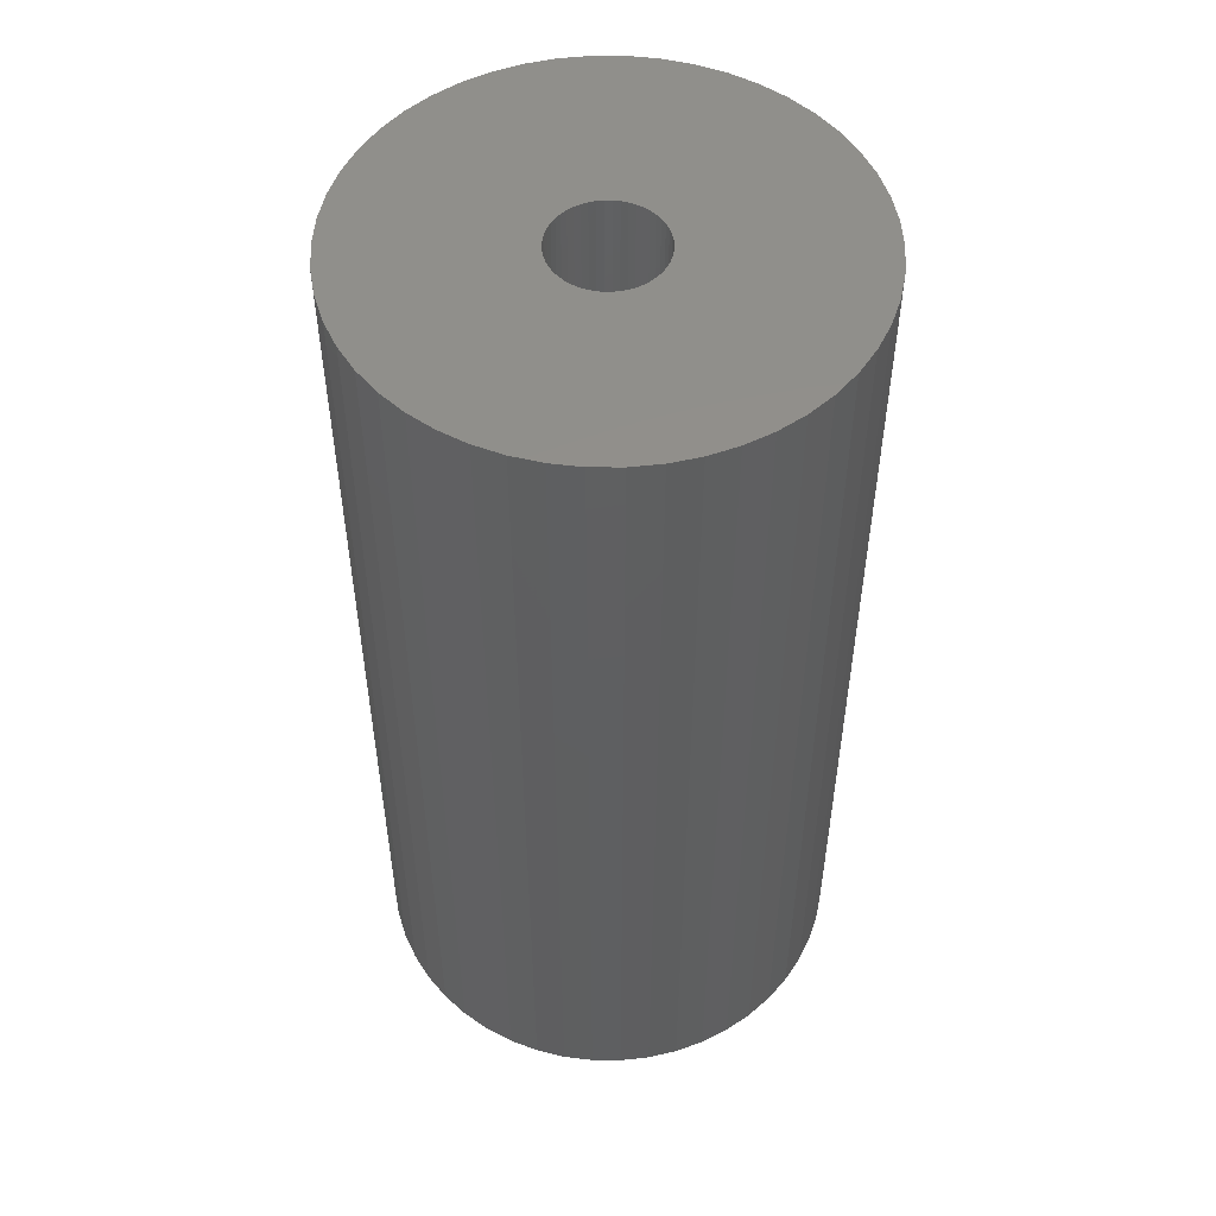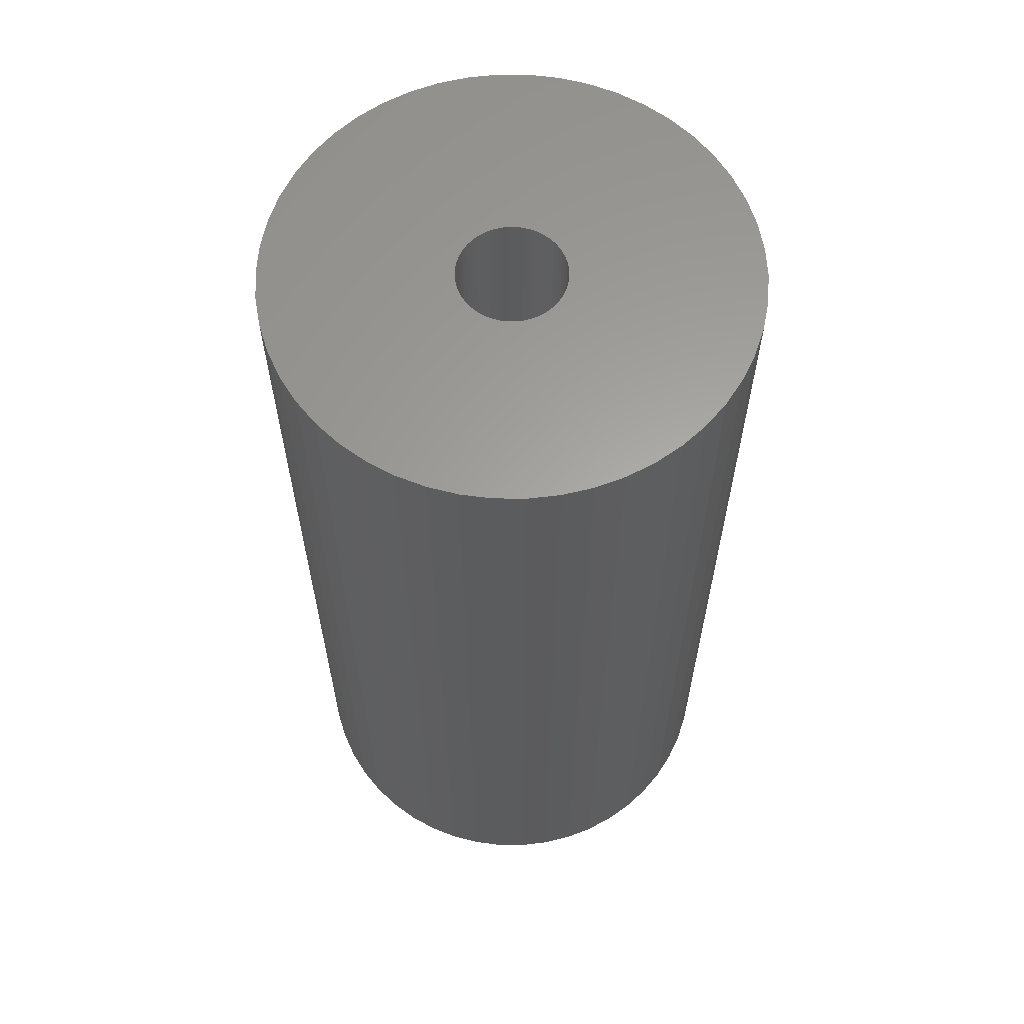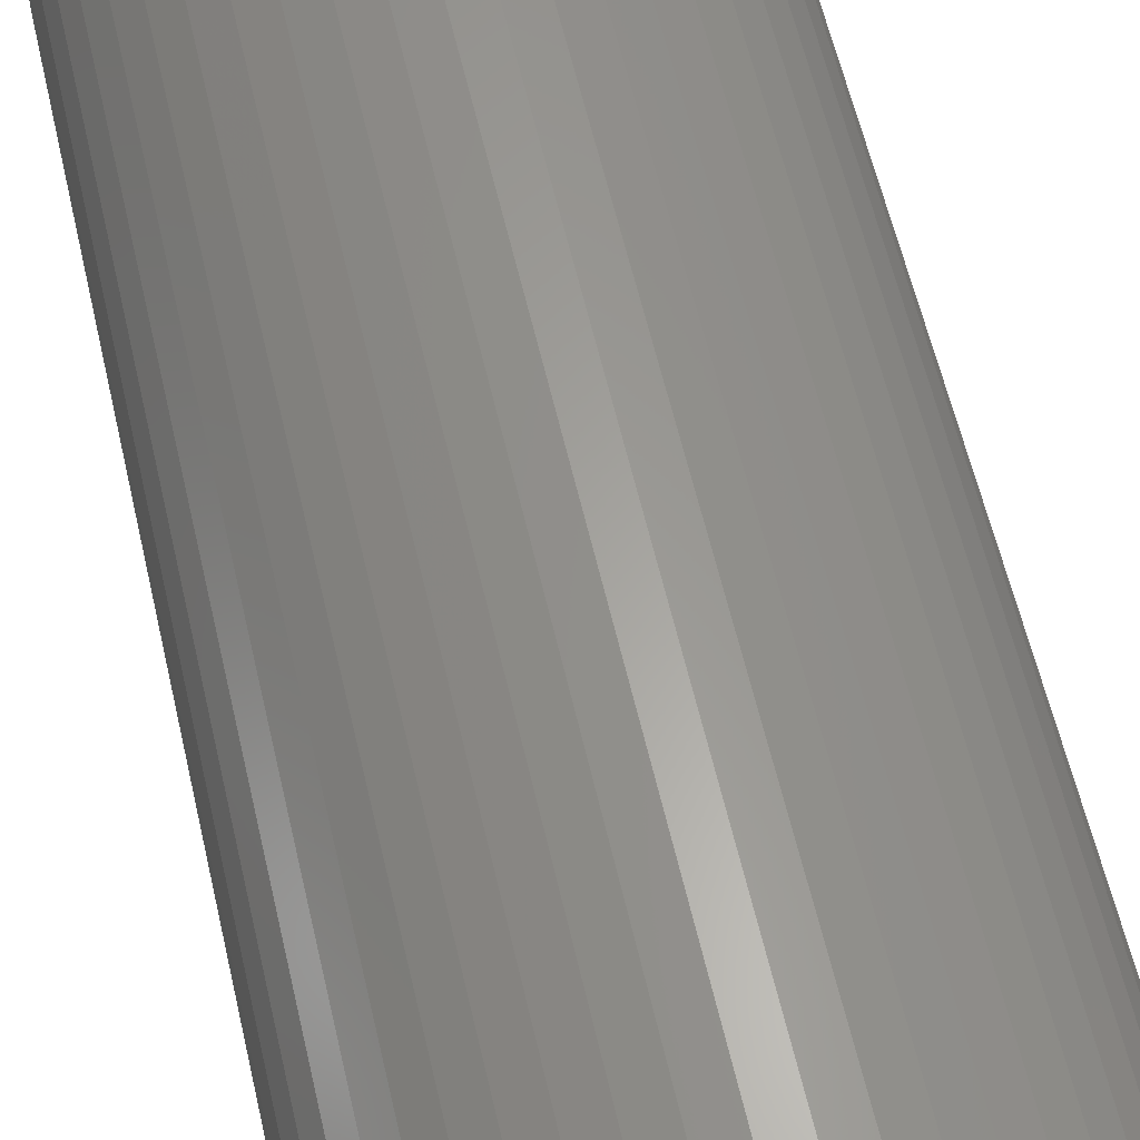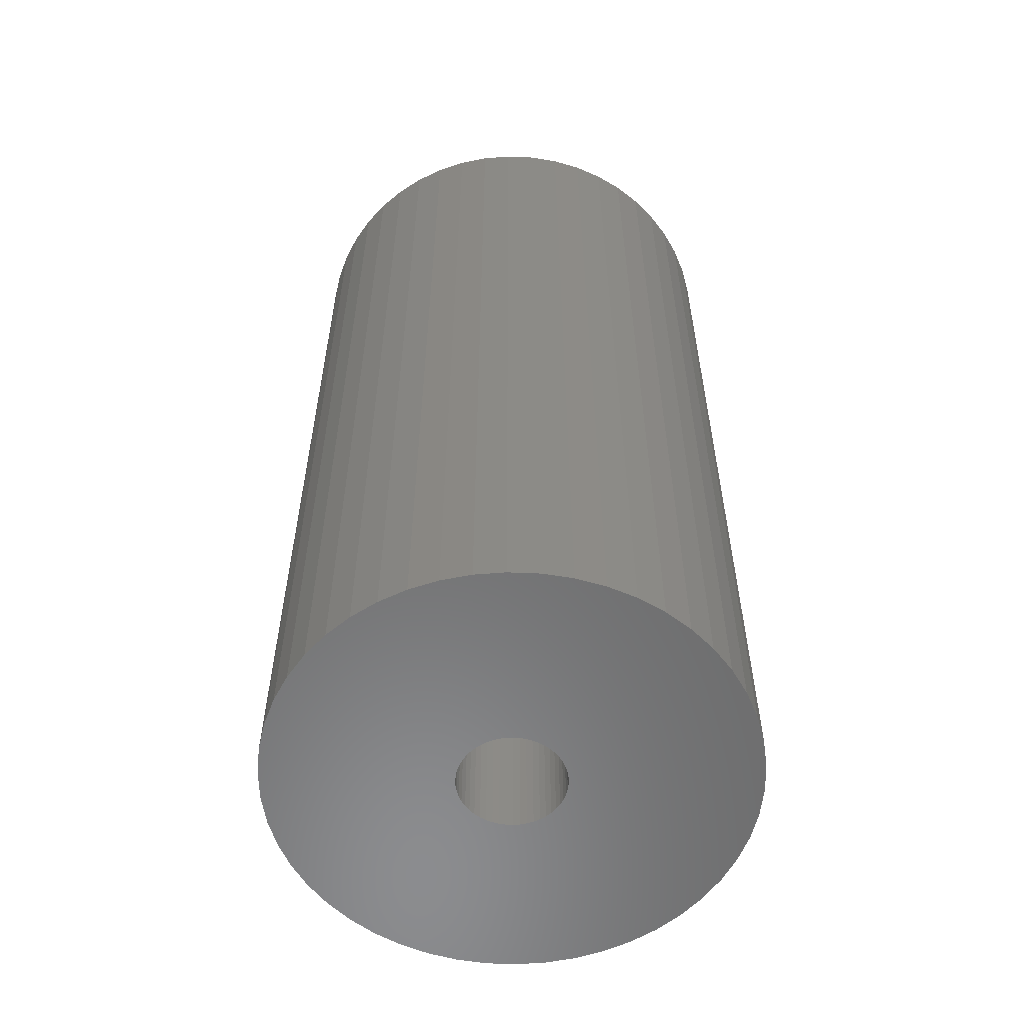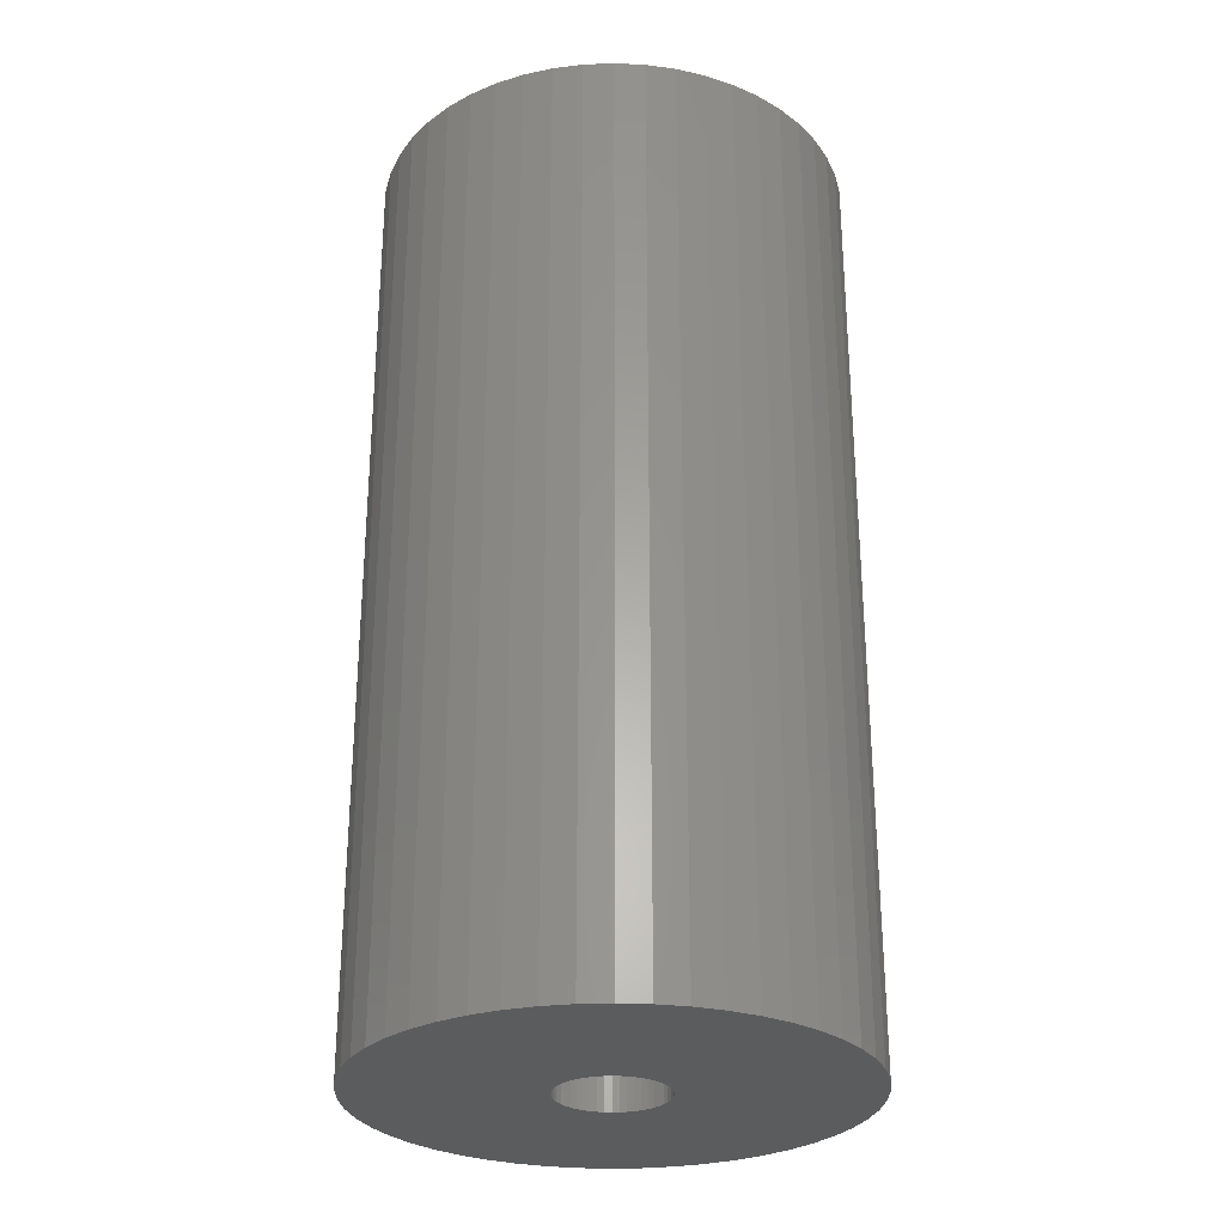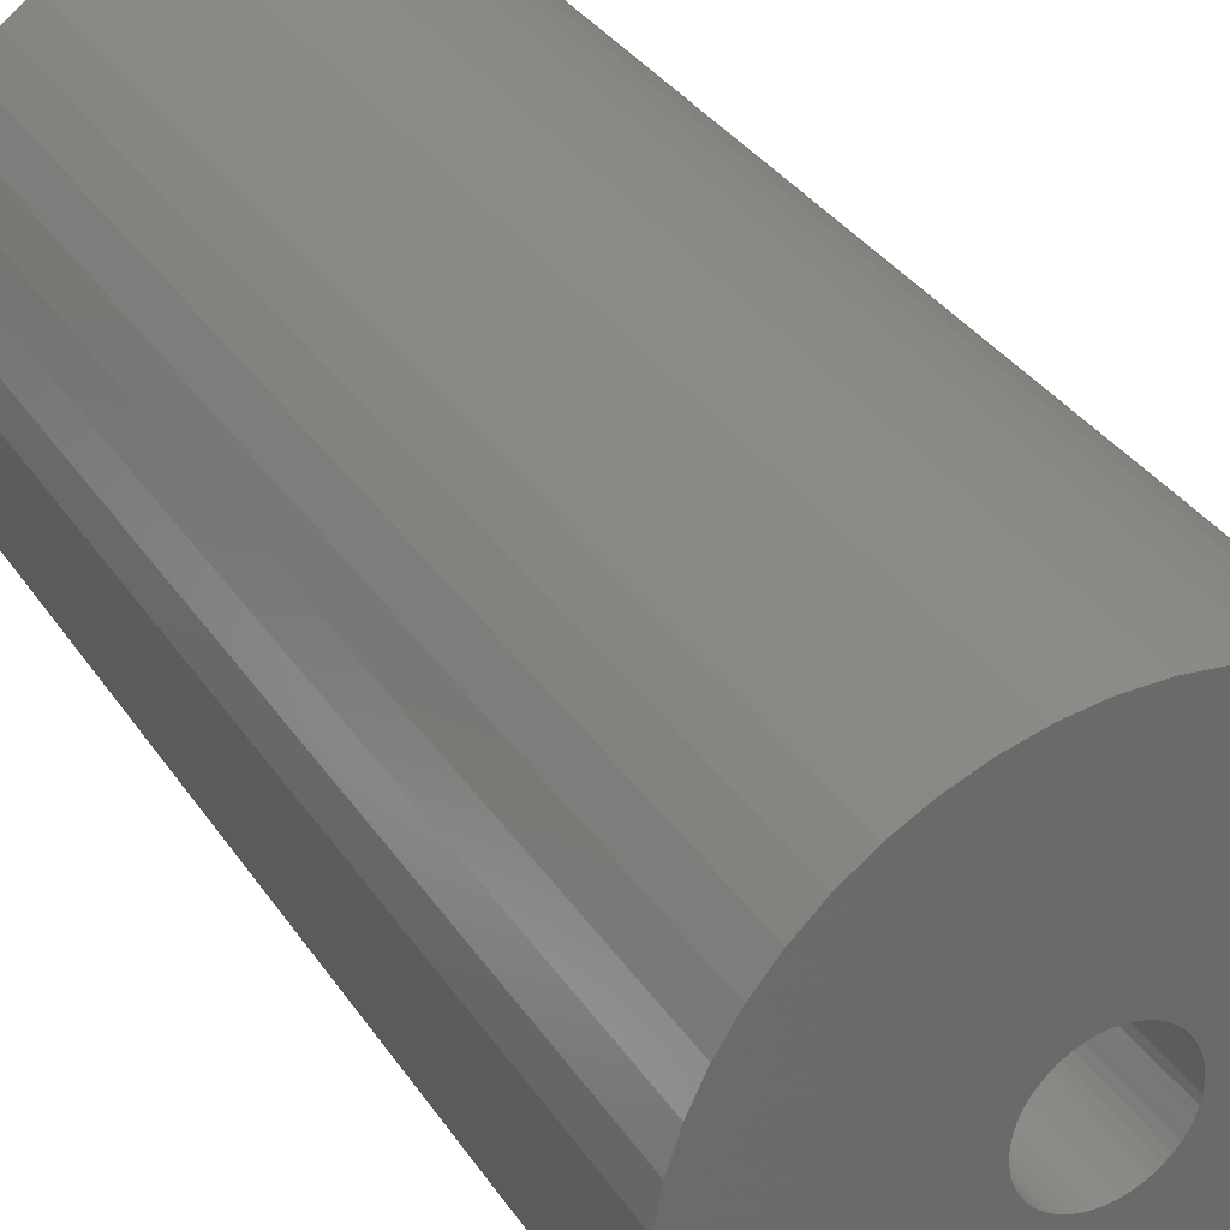
<metadata>
{"format":"stl","ext":"stl","renderer":"f3d","projection":"perspective","resolution":1024,"background":"white","views":[{"elev":51.8,"azim":65.2,"up":"+Z"},{"elev":61.9,"azim":-122.0,"up":"+Z"},{"elev":61.7,"azim":166.8,"up":"+Y"},{"elev":-57.4,"azim":-88.9,"up":"+Z"},{"elev":-28.4,"azim":96.8,"up":"+Z"},{"elev":33.5,"azim":151.6,"up":"+Y"}]}
</metadata>
<code>
# stl→obj: 200 verts, 400 faces
v 19 0 37.5
v 18.85 2.381 -37.5
v 18.85 2.381 37.5
v 19 0 -37.5
v -19 0 -37.5
v -18.85 2.381 37.5
v -18.85 2.381 -37.5
v -19 0 37.5
v 1.193 18.96 -37.5
v -1.193 18.96 37.5
v 1.193 18.96 37.5
v -1.193 18.96 -37.5
v -1.193 -18.96 -37.5
v 1.193 -18.96 37.5
v -1.193 -18.96 37.5
v 1.193 -18.96 -37.5
v 13.85 13.01 -37.5
v 12.11 14.64 37.5
v 13.85 13.01 37.5
v 12.11 14.64 -37.5
v -12.11 14.64 -37.5
v -13.85 13.01 37.5
v -12.11 14.64 37.5
v -13.85 13.01 -37.5
v -5.871 18.07 -37.5
v -8.09 17.19 37.5
v -5.871 18.07 37.5
v -8.09 17.19 -37.5
v 17.67 6.994 37.5
v 16.65 9.153 -37.5
v 16.65 9.153 37.5
v 17.67 6.994 -37.5
v 18.4 4.725 -37.5
v 18.4 4.725 37.5
v 15.37 11.17 -37.5
v 15.37 11.17 37.5
v 8.09 17.19 -37.5
v 5.871 18.07 37.5
v 8.09 17.19 37.5
v 5.871 18.07 -37.5
v 10.18 16.04 -37.5
v 10.18 16.04 37.5
v -17.67 6.994 -37.5
v -16.65 9.153 37.5
v -16.65 9.153 -37.5
v -17.67 6.994 37.5
v -15.37 11.17 -37.5
v -15.37 11.17 37.5
v -18.4 4.725 -37.5
v -18.4 4.725 37.5
v -3.56 18.66 -37.5
v -3.56 18.66 37.5
v 3.56 -18.66 37.5
v 3.56 -18.66 -37.5
v 5.871 -18.07 -37.5
v 8.09 -17.19 37.5
v 5.871 -18.07 37.5
v 8.09 -17.19 -37.5
v 3.56 18.66 37.5
v 3.56 18.66 -37.5
v 4.25 0 37.5
v 4.216 0.5327 37.5
v 18.85 -2.381 37.5
v 4.116 1.057 37.5
v 4.216 -0.5327 37.5
v 3.952 1.565 37.5
v 18.4 -4.725 37.5
v 3.724 2.047 37.5
v 4.116 -1.057 37.5
v 3.438 2.498 37.5
v 17.67 -6.994 37.5
v 3.098 2.909 37.5
v 3.952 -1.565 37.5
v 2.709 3.275 37.5
v 16.65 -9.153 37.5
v 2.277 3.588 37.5
v 3.724 -2.047 37.5
v 1.81 3.846 37.5
v 15.37 -11.17 37.5
v 3.438 -2.498 37.5
v 1.313 4.042 37.5
v 0.7964 4.175 37.5
v 0.2669 4.242 37.5
v -0.2669 4.242 37.5
v -0.7964 4.175 37.5
v -1.313 4.042 37.5
v -1.81 3.846 37.5
v -2.277 3.588 37.5
v -10.18 16.04 37.5
v -2.709 3.275 37.5
v -3.098 2.909 37.5
v -3.438 2.498 37.5
v 13.85 -13.01 37.5
v 3.098 -2.909 37.5
v 12.11 -14.64 37.5
v 2.709 -3.275 37.5
v 10.18 -16.04 37.5
v 2.277 -3.588 37.5
v 1.81 -3.846 37.5
v 1.313 -4.042 37.5
v 0.7964 -4.175 37.5
v 0.2669 -4.242 37.5
v -0.2669 -4.242 37.5
v -0.7964 -4.175 37.5
v -3.56 -18.66 37.5
v -1.313 -4.042 37.5
v -5.871 -18.07 37.5
v -1.81 -3.846 37.5
v -8.09 -17.19 37.5
v -2.277 -3.588 37.5
v -10.18 -16.04 37.5
v -2.709 -3.275 37.5
v -12.11 -14.64 37.5
v -3.098 -2.909 37.5
v -13.85 -13.01 37.5
v -3.438 -2.498 37.5
v -15.37 -11.17 37.5
v -3.724 -2.047 37.5
v -16.65 -9.153 37.5
v -3.952 -1.565 37.5
v -17.67 -6.994 37.5
v -4.116 -1.057 37.5
v -18.4 -4.725 37.5
v -4.216 -0.5327 37.5
v -18.85 -2.381 37.5
v -4.25 0 37.5
v -3.724 2.047 37.5
v -3.952 1.565 37.5
v -4.116 1.057 37.5
v -4.216 0.5327 37.5
v -10.18 16.04 -37.5
v 18.85 -2.381 -37.5
v 10.18 -16.04 -37.5
v 12.11 -14.64 -37.5
v 13.85 -13.01 -37.5
v 18.4 -4.725 -37.5
v 4.25 0 -37.5
v 4.216 -0.5327 -37.5
v 4.116 -1.057 -37.5
v 17.67 -6.994 -37.5
v 4.216 0.5327 -37.5
v 3.952 -1.565 -37.5
v 16.65 -9.153 -37.5
v 3.724 -2.047 -37.5
v 15.37 -11.17 -37.5
v 4.116 1.057 -37.5
v 3.438 -2.498 -37.5
v 3.098 -2.909 -37.5
v 3.952 1.565 -37.5
v 2.709 -3.275 -37.5
v 2.277 -3.588 -37.5
v 3.724 2.047 -37.5
v 1.81 -3.846 -37.5
v 3.438 2.498 -37.5
v 1.313 -4.042 -37.5
v 0.7964 -4.175 -37.5
v 0.2669 -4.242 -37.5
v -0.2669 -4.242 -37.5
v -0.7964 -4.175 -37.5
v -3.56 -18.66 -37.5
v -1.313 -4.042 -37.5
v -5.871 -18.07 -37.5
v -1.81 -3.846 -37.5
v -8.09 -17.19 -37.5
v -2.277 -3.588 -37.5
v -10.18 -16.04 -37.5
v -2.709 -3.275 -37.5
v -12.11 -14.64 -37.5
v -3.098 -2.909 -37.5
v -13.85 -13.01 -37.5
v -3.438 -2.498 -37.5
v -15.37 -11.17 -37.5
v 3.098 2.909 -37.5
v 2.709 3.275 -37.5
v 2.277 3.588 -37.5
v 1.81 3.846 -37.5
v 1.313 4.042 -37.5
v 0.7964 4.175 -37.5
v 0.2669 4.242 -37.5
v -0.2669 4.242 -37.5
v -0.7964 4.175 -37.5
v -1.313 4.042 -37.5
v -1.81 3.846 -37.5
v -2.277 3.588 -37.5
v -2.709 3.275 -37.5
v -3.098 2.909 -37.5
v -3.438 2.498 -37.5
v -3.724 2.047 -37.5
v -3.952 1.565 -37.5
v -4.116 1.057 -37.5
v -4.216 0.5327 -37.5
v -4.25 0 -37.5
v -3.724 -2.047 -37.5
v -16.65 -9.153 -37.5
v -3.952 -1.565 -37.5
v -17.67 -6.994 -37.5
v -4.116 -1.057 -37.5
v -18.4 -4.725 -37.5
v -4.216 -0.5327 -37.5
v -18.85 -2.381 -37.5
f 1 2 3
f 2 1 4
f 5 6 7
f 6 5 8
f 9 10 11
f 10 9 12
f 13 14 15
f 14 13 16
f 17 18 19
f 18 17 20
f 21 22 23
f 22 21 24
f 25 26 27
f 26 25 28
f 29 30 31
f 30 29 32
f 3 33 34
f 33 3 2
f 31 35 36
f 35 31 30
f 37 38 39
f 38 37 40
f 41 39 42
f 39 41 37
f 43 44 45
f 44 43 46
f 47 22 24
f 22 47 48
f 49 46 43
f 46 49 50
f 51 27 52
f 27 51 25
f 16 53 14
f 53 16 54
f 55 56 57
f 56 55 58
f 34 32 29
f 32 34 33
f 36 17 19
f 17 36 35
f 40 59 38
f 59 40 60
f 60 11 59
f 11 60 9
f 20 42 18
f 42 20 41
f 45 48 47
f 48 45 44
f 7 50 49
f 50 7 6
f 61 1 3
f 62 3 34
f 1 61 63
f 64 34 29
f 65 63 61
f 66 29 31
f 63 65 67
f 68 31 36
f 69 67 65
f 70 36 19
f 67 69 71
f 72 19 18
f 73 71 69
f 74 18 42
f 71 73 75
f 76 42 39
f 77 75 73
f 78 39 38
f 75 77 79
f 80 79 77
f 3 62 61
f 34 64 62
f 29 66 64
f 31 68 66
f 81 38 59
f 36 70 68
f 19 72 70
f 18 74 72
f 42 76 74
f 39 78 76
f 38 81 78
f 82 59 11
f 59 82 81
f 11 83 82
f 11 84 83
f 10 84 11
f 84 10 85
f 52 85 10
f 85 52 86
f 27 86 52
f 86 27 87
f 26 87 27
f 87 26 88
f 89 88 26
f 88 89 90
f 23 90 89
f 90 23 91
f 22 91 23
f 91 22 92
f 48 92 22
f 79 80 93
f 94 93 80
f 93 94 95
f 96 95 94
f 95 96 97
f 98 97 96
f 97 98 56
f 99 56 98
f 56 99 57
f 100 57 99
f 57 100 53
f 101 53 100
f 53 101 14
f 102 14 101
f 103 14 102
f 15 103 104
f 103 15 14
f 105 104 106
f 107 106 108
f 109 108 110
f 111 110 112
f 113 112 114
f 115 114 116
f 104 105 15
f 117 116 118
f 119 118 120
f 121 120 122
f 123 122 124
f 125 124 126
f 92 48 127
f 106 107 105
f 44 127 48
f 108 109 107
f 127 44 128
f 110 111 109
f 46 128 44
f 112 113 111
f 128 46 129
f 114 115 113
f 50 129 46
f 116 117 115
f 129 50 130
f 118 119 117
f 6 130 50
f 120 121 119
f 130 6 126
f 122 123 121
f 8 126 6
f 124 125 123
f 126 8 125
f 28 89 26
f 89 28 131
f 131 23 89
f 23 131 21
f 12 52 10
f 52 12 51
f 63 4 1
f 4 63 132
f 58 97 56
f 97 58 133
f 134 93 95
f 93 134 135
f 67 132 63
f 132 67 136
f 137 4 132
f 138 132 136
f 4 137 2
f 139 136 140
f 141 2 137
f 142 140 143
f 2 141 33
f 144 143 145
f 146 33 141
f 147 145 135
f 33 146 32
f 148 135 134
f 149 32 146
f 150 134 133
f 32 149 30
f 151 133 58
f 152 30 149
f 153 58 55
f 30 152 35
f 154 35 152
f 132 138 137
f 136 139 138
f 140 142 139
f 143 144 142
f 155 55 54
f 145 147 144
f 135 148 147
f 134 150 148
f 133 151 150
f 58 153 151
f 55 155 153
f 156 54 16
f 54 156 155
f 16 157 156
f 16 158 157
f 13 158 16
f 158 13 159
f 160 159 13
f 159 160 161
f 162 161 160
f 161 162 163
f 164 163 162
f 163 164 165
f 166 165 164
f 165 166 167
f 168 167 166
f 167 168 169
f 170 169 168
f 169 170 171
f 172 171 170
f 35 154 17
f 173 17 154
f 17 173 20
f 174 20 173
f 20 174 41
f 175 41 174
f 41 175 37
f 176 37 175
f 37 176 40
f 177 40 176
f 40 177 60
f 178 60 177
f 60 178 9
f 179 9 178
f 180 9 179
f 12 180 181
f 180 12 9
f 51 181 182
f 25 182 183
f 28 183 184
f 131 184 185
f 21 185 186
f 24 186 187
f 181 51 12
f 47 187 188
f 45 188 189
f 43 189 190
f 49 190 191
f 7 191 192
f 171 172 193
f 182 25 51
f 194 193 172
f 183 28 25
f 193 194 195
f 184 131 28
f 196 195 194
f 185 21 131
f 195 196 197
f 186 24 21
f 198 197 196
f 187 47 24
f 197 198 199
f 188 45 47
f 200 199 198
f 189 43 45
f 199 200 192
f 190 49 43
f 5 192 200
f 191 7 49
f 192 5 7
f 93 145 79
f 145 93 135
f 75 140 71
f 140 75 143
f 196 123 198
f 123 196 121
f 54 57 53
f 57 54 55
f 79 143 75
f 143 79 145
f 133 95 97
f 95 133 134
f 71 136 67
f 136 71 140
f 160 15 105
f 15 160 13
f 164 107 109
f 107 164 162
f 162 105 107
f 105 162 160
f 170 117 172
f 117 170 115
f 170 113 115
f 113 170 168
f 194 121 196
f 121 194 119
f 198 125 200
f 125 198 123
f 200 8 5
f 8 200 125
f 172 119 194
f 119 172 117
f 166 109 111
f 109 166 164
f 168 111 113
f 111 168 166
f 129 189 128
f 189 129 190
f 152 70 154
f 70 152 68
f 177 78 81
f 78 177 176
f 183 86 87
f 86 183 182
f 128 188 127
f 188 128 189
f 139 65 138
f 65 139 69
f 141 64 146
f 64 141 62
f 175 74 76
f 74 175 174
f 92 186 91
f 186 92 187
f 184 87 88
f 87 184 183
f 181 84 85
f 84 181 180
f 137 62 141
f 62 137 61
f 142 69 139
f 69 142 73
f 150 98 96
f 98 150 151
f 174 72 74
f 72 174 173
f 154 72 173
f 72 154 70
f 180 83 84
f 83 180 179
f 178 81 82
f 81 178 177
f 176 76 78
f 76 176 175
f 126 191 130
f 191 126 192
f 127 187 92
f 187 127 188
f 182 85 86
f 85 182 181
f 185 88 90
f 88 185 184
f 186 90 91
f 90 186 185
f 138 61 137
f 61 138 65
f 147 77 144
f 77 147 80
f 156 102 101
f 102 156 157
f 148 96 94
f 96 148 150
f 149 68 152
f 68 149 66
f 146 66 149
f 66 146 64
f 179 82 83
f 82 179 178
f 130 190 129
f 190 130 191
f 144 73 142
f 73 144 77
f 159 106 104
f 106 159 161
f 158 104 103
f 104 158 159
f 124 192 126
f 192 124 199
f 122 199 124
f 199 122 197
f 116 193 118
f 193 116 171
f 118 195 120
f 195 118 193
f 155 101 100
f 101 155 156
f 151 99 98
f 99 151 153
f 153 100 99
f 100 153 155
f 148 80 147
f 80 148 94
f 165 112 110
f 112 165 167
f 157 103 102
f 103 157 158
f 114 171 116
f 171 114 169
f 167 114 112
f 114 167 169
f 163 110 108
f 110 163 165
f 120 197 122
f 197 120 195
f 161 108 106
f 108 161 163

</code>
